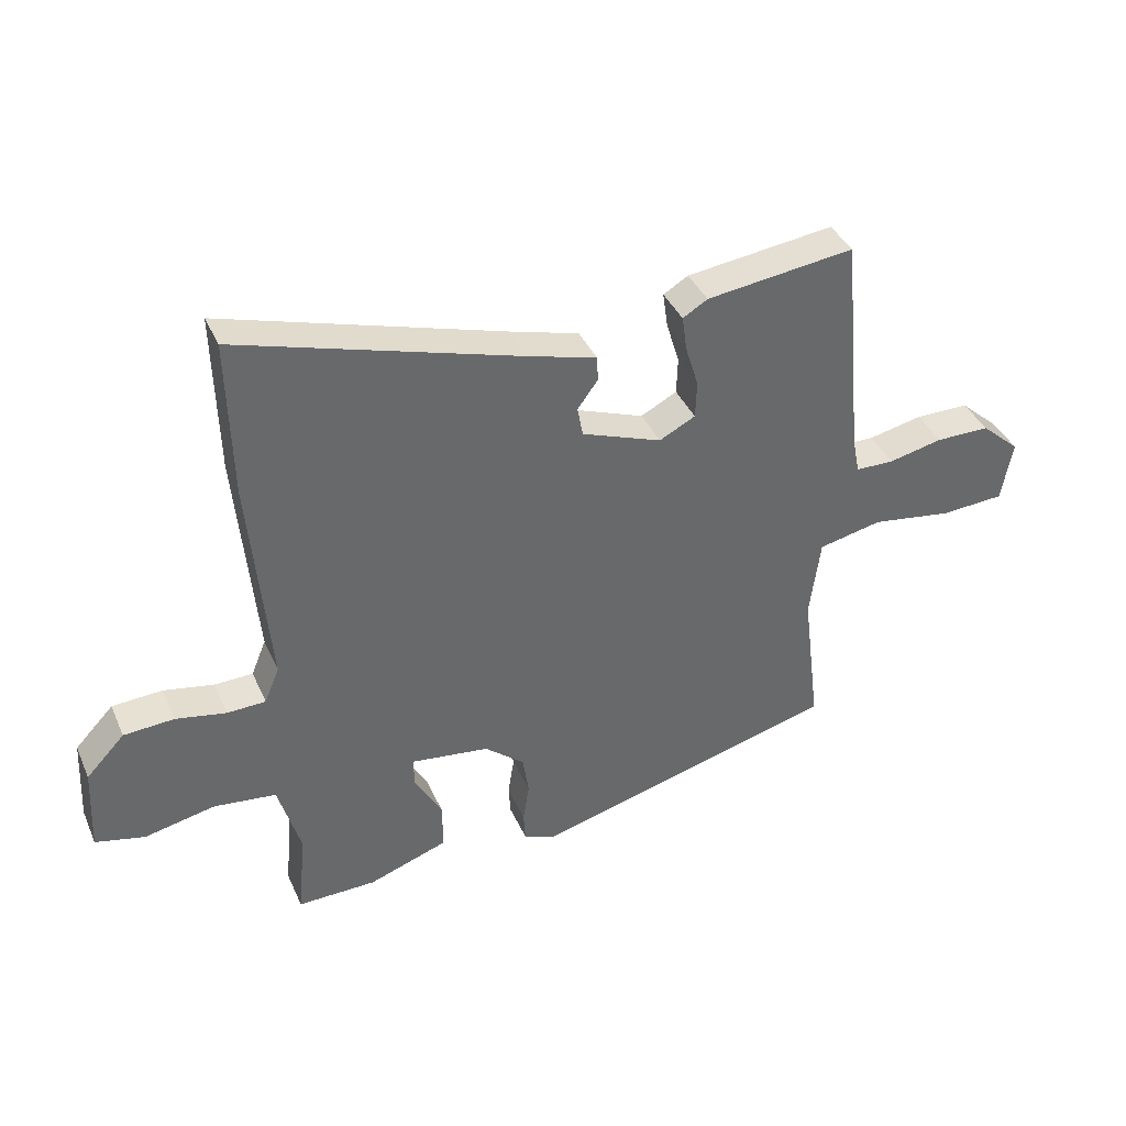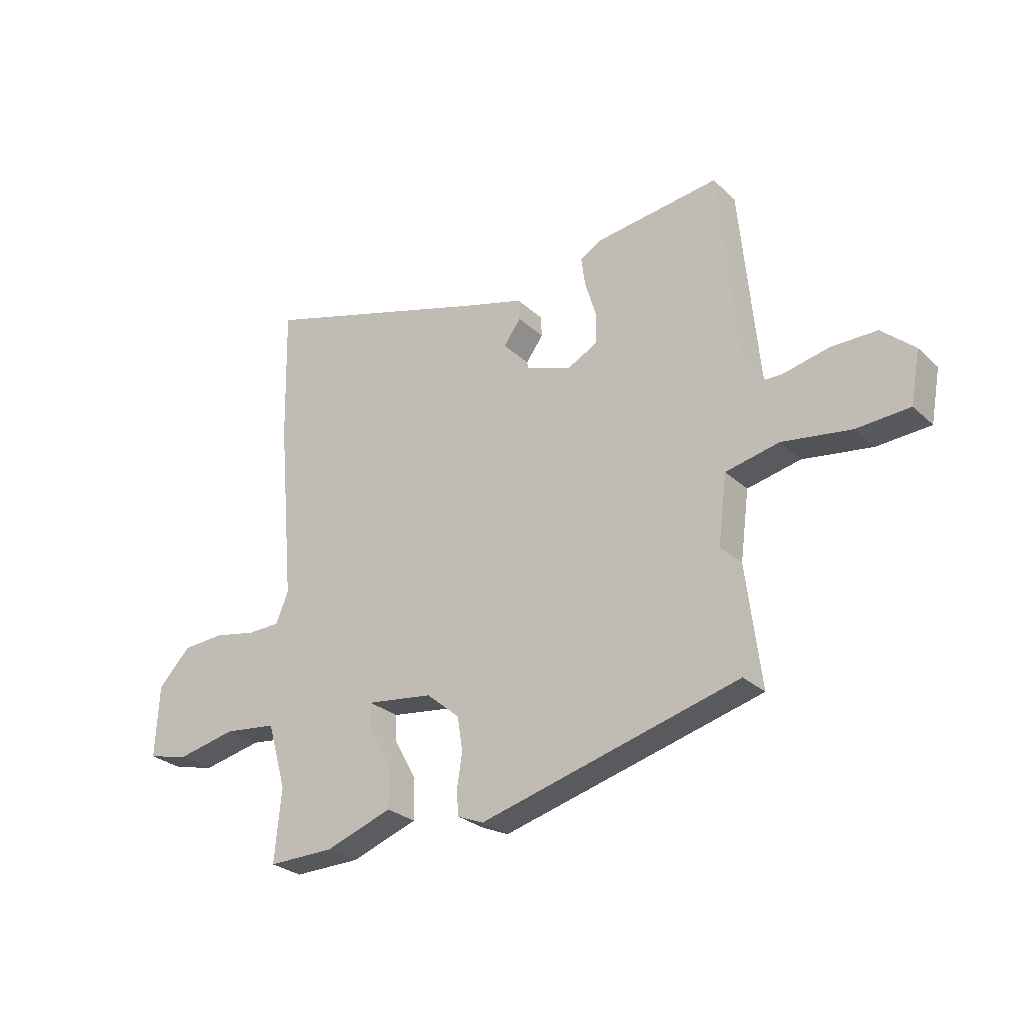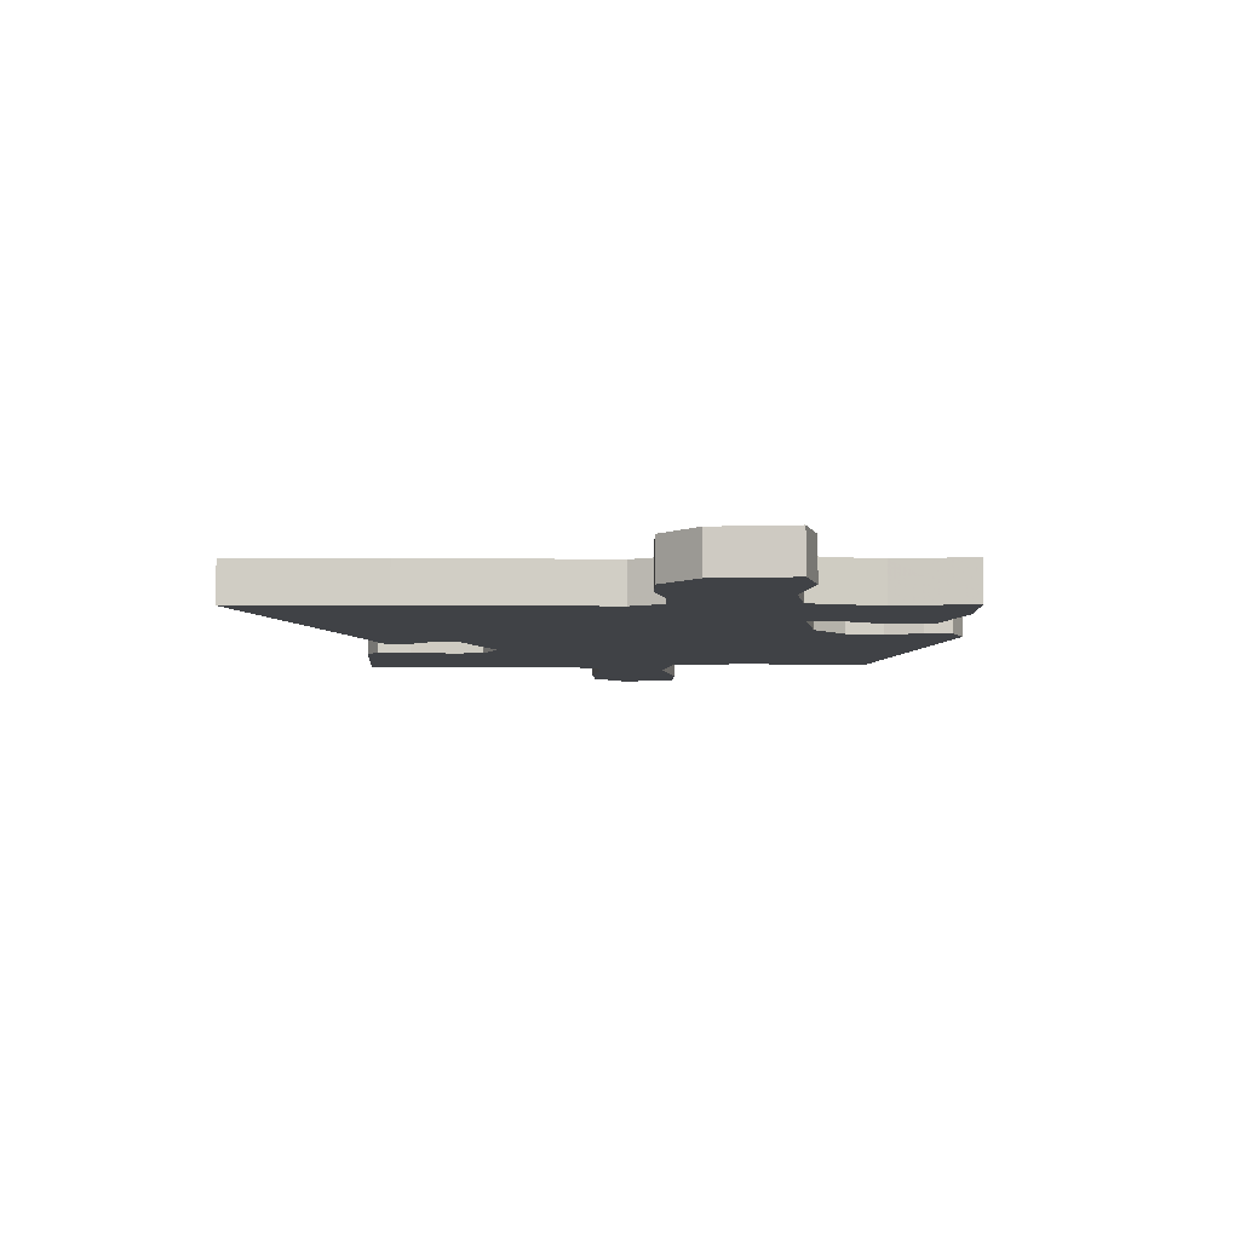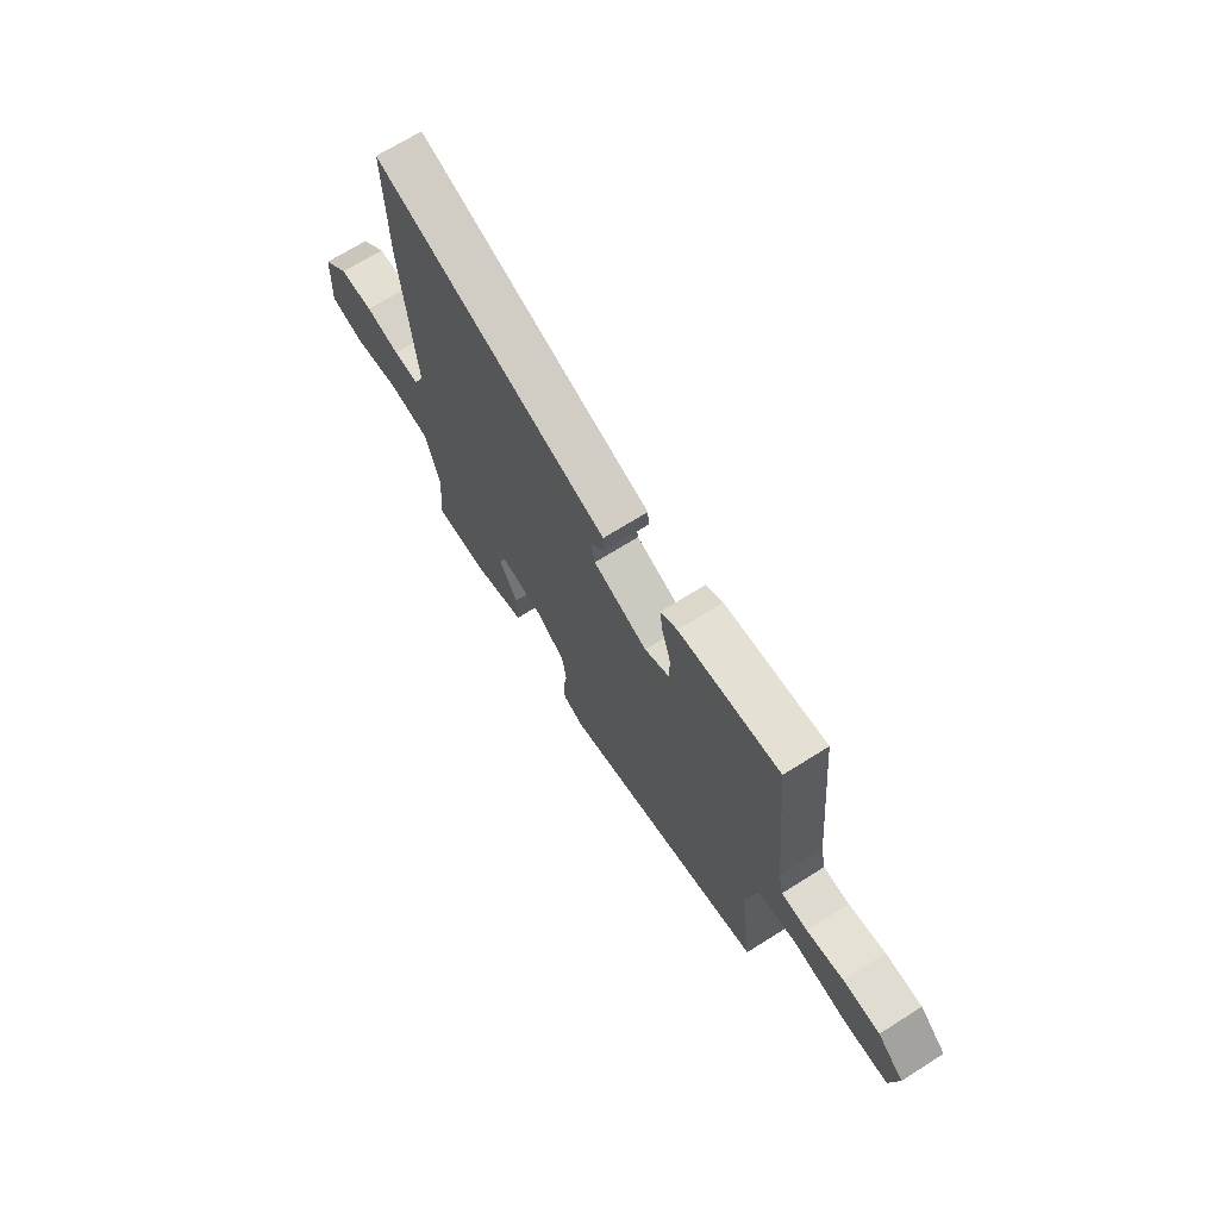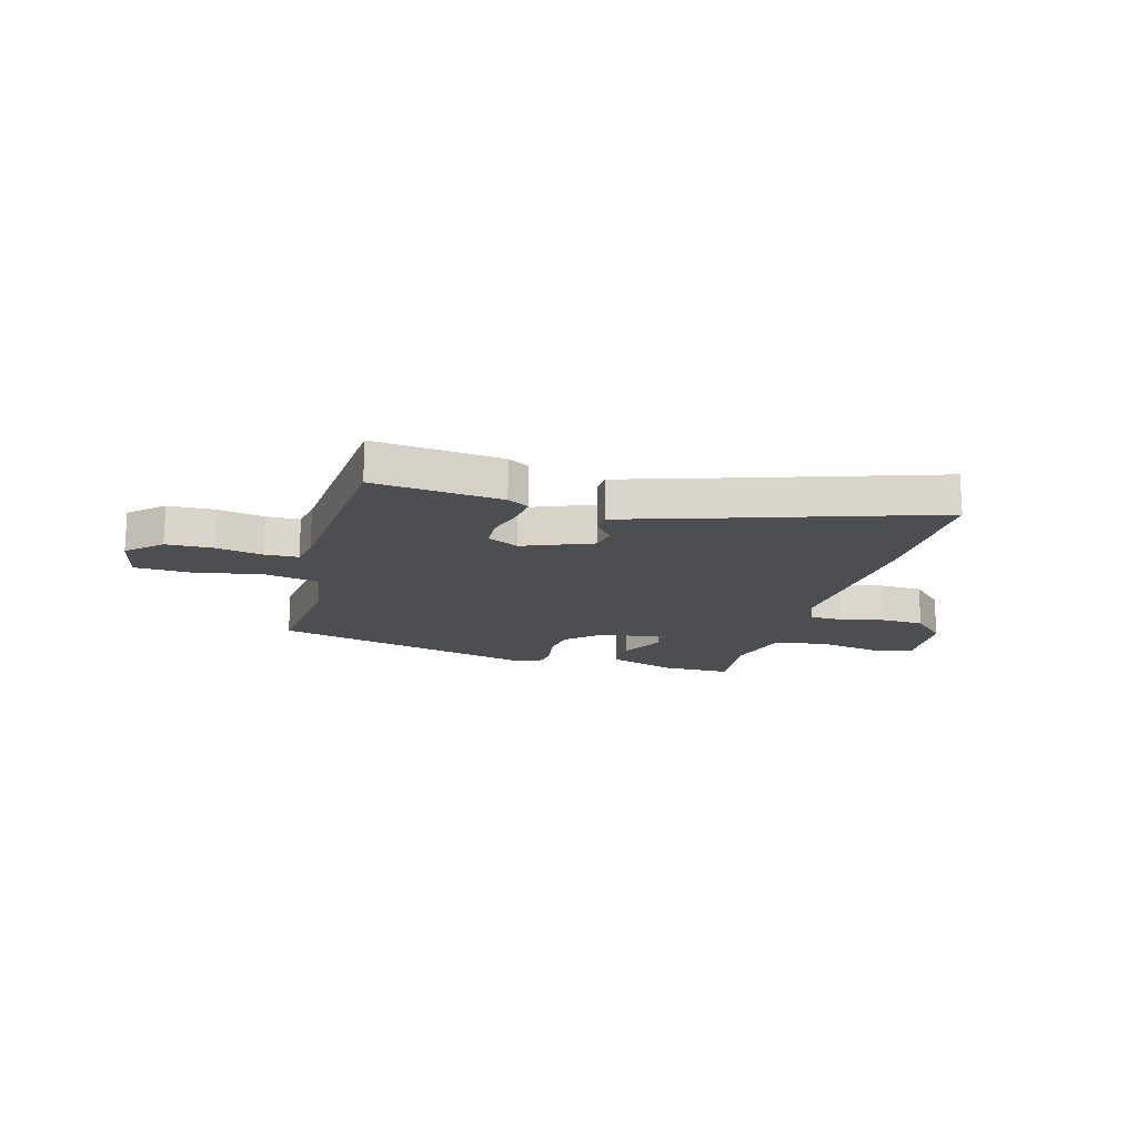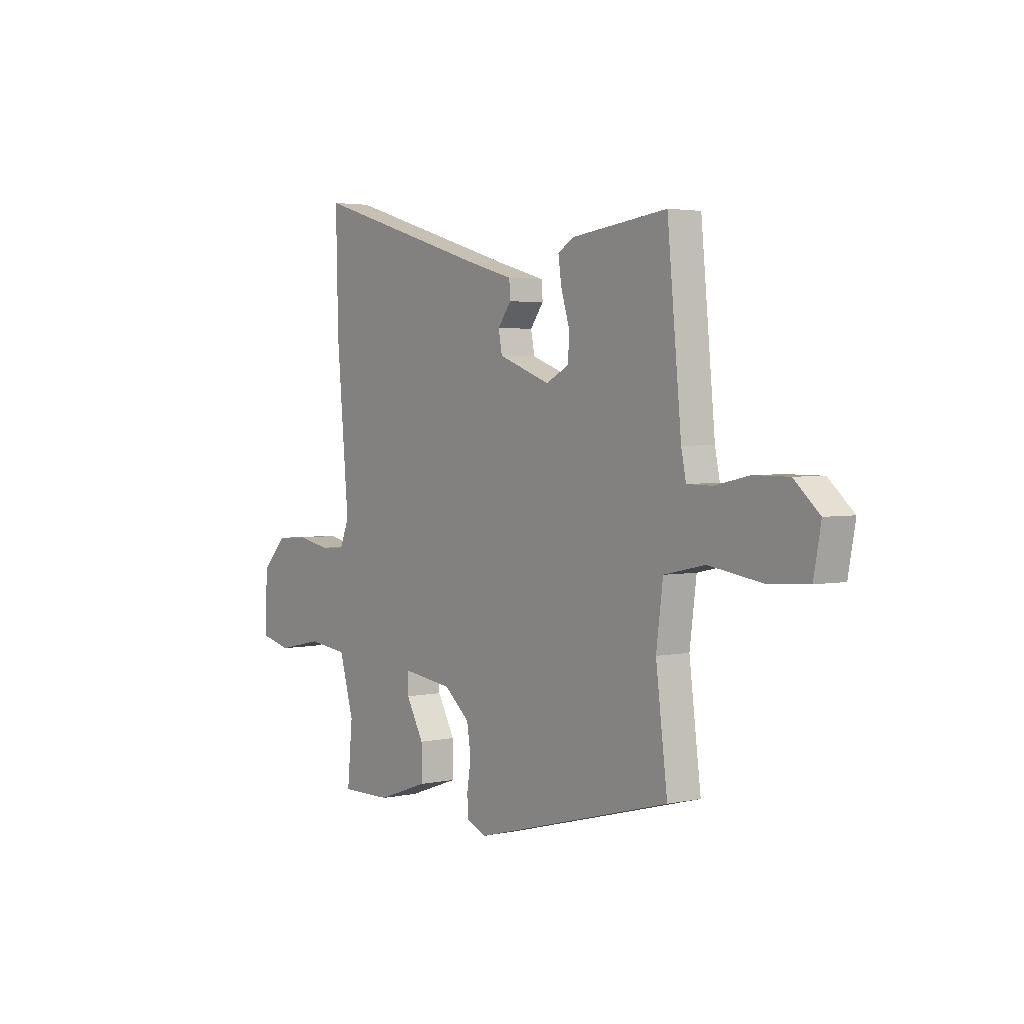
<metadata>
{"format":"obj","ext":"obj","renderer":"f3d","projection":"perspective","resolution":1024,"background":"white","views":[{"elev":39.1,"azim":157.6,"up":"+Z"},{"elev":-27.4,"azim":-144.1,"up":"+Z"},{"elev":-6.5,"azim":92.6,"up":"+Y"},{"elev":69.3,"azim":-122.2,"up":"+Z"},{"elev":-16.6,"azim":-14.2,"up":"+Y"},{"elev":3.0,"azim":-126.3,"up":"+Z"}]}
</metadata>
<code>
v -0.477 0.07 0.541
v -0.238 0.07 0.511
v -0.198 0.07 0.487
v -0.206 0.07 0.43
v -0.227 0.07 0.361
v -0.225 0.07 0.301
v -0.167 0.07 0.271
v -0.038 0.07 0.319
v -0.029 0.07 0.367
v -0.062 0.07 0.412
v -0.06 0.07 0.452
v 0.053 0.07 0.484
v 0.503 0.07 0.62
v 0.497 0.07 0.362
v 0.466 0.07 0.014
v 0.49 0.07 -0.044
v 0.552 0.07 -0.046
v 0.633 0.07 -0.03
v 0.714 0.07 -0.035
v 0.776 0.07 -0.1
v 0.783 0.07 -0.238
v 0.704 0.07 -0.257
v 0.59 0.07 -0.233
v 0.49 0.07 -0.245
v 0.454 0.07 -0.37
v 0.467 0.07 -0.509
v 0.34 0.07 -0.507
v 0.212 0.07 -0.462
v 0.213 0.07 -0.384
v 0.257 0.07 -0.305
v 0.258 0.07 -0.257
v 0.131 0.07 -0.274
v 0.067 0.07 -0.328
v 0.057 0.07 -0.393
v 0.067 0.07 -0.457
v 0.064 0.07 -0.505
v 0.014 0.07 -0.526
v -0.482 0.07 -0.394
v -0.453 0.07 -0.162
v -0.47 0.07 -0.032
v -0.572 0.07 -0.01
v -0.703 0.07 -0.03
v -0.805 0.07 -0.024
v -0.823 0.07 0.075
v -0.76 0.07 0.131
v -0.673 0.07 0.131
v -0.586 0.07 0.112
v -0.524 0.07 0.113
v -0.512 0.07 0.172
v -0.477 0 0.541
v -0.238 0 0.511
v -0.198 0 0.487
v -0.206 0 0.43
v -0.227 0 0.361
v -0.225 0 0.301
v -0.167 0 0.271
v -0.038 0 0.319
v -0.029 0 0.367
v -0.062 0 0.412
v -0.06 0 0.452
v 0.053 0 0.484
v 0.503 0 0.62
v 0.497 0 0.362
v 0.466 0 0.014
v 0.49 0 -0.044
v 0.552 0 -0.046
v 0.633 0 -0.03
v 0.714 0 -0.035
v 0.776 0 -0.1
v 0.783 0 -0.238
v 0.704 0 -0.257
v 0.59 0 -0.233
v 0.49 0 -0.245
v 0.454 0 -0.37
v 0.467 0 -0.509
v 0.34 0 -0.507
v 0.212 0 -0.462
v 0.213 0 -0.384
v 0.257 0 -0.305
v 0.258 0 -0.257
v 0.131 0 -0.274
v 0.067 0 -0.328
v 0.057 0 -0.393
v 0.067 0 -0.457
v 0.064 0 -0.505
v 0.014 0 -0.526
v -0.482 0 -0.394
v -0.453 0 -0.162
v -0.47 0 -0.032
v -0.572 0 -0.01
v -0.703 0 -0.03
v -0.805 0 -0.024
v -0.823 0 0.075
v -0.76 0 0.131
v -0.673 0 0.131
v -0.586 0 0.112
v -0.524 0 0.113
v -0.512 0 0.172
f 44 45 46 47
f 44 47 48
f 41 42 43 44
f 40 41 44 48
f 36 37 38 39
f 34 35 36 39
f 33 34 39 40
f 32 33 40 48
f 27 28 29 30
f 25 26 27 30
f 24 25 30 31
f 23 24 31
f 20 21 22 23
f 20 23 31
f 17 18 19 20
f 16 17 20 31
f 15 16 31 32
f 12 13 14 15
f 9 10 11 12
f 8 9 12 15
f 7 8 15 32
f 2 3 4 5
f 49 1 2 5
f 49 5 6
f 32 48 49
f 6 7 32 49
f 96 95 94 93
f 97 96 93
f 93 92 91 90
f 97 93 90 89
f 88 87 86 85
f 88 85 84 83
f 89 88 83 82
f 97 89 82 81
f 79 78 77 76
f 79 76 75 74
f 80 79 74 73
f 80 73 72
f 72 71 70 69
f 80 72 69
f 69 68 67 66
f 80 69 66 65
f 81 80 65 64
f 64 63 62 61
f 61 60 59 58
f 64 61 58 57
f 81 64 57 56
f 54 53 52 51
f 54 51 50 98
f 55 54 98
f 98 97 81
f 98 81 56 55
f 1 50 51 2
f 2 51 52 3
f 3 52 53 4
f 4 53 54 5
f 5 54 55 6
f 6 55 56 7
f 7 56 57 8
f 8 57 58 9
f 9 58 59 10
f 10 59 60 11
f 11 60 61 12
f 12 61 62 13
f 13 62 63 14
f 14 63 64 15
f 15 64 65 16
f 16 65 66 17
f 17 66 67 18
f 18 67 68 19
f 19 68 69 20
f 20 69 70 21
f 21 70 71 22
f 22 71 72 23
f 23 72 73 24
f 24 73 74 25
f 25 74 75 26
f 26 75 76 27
f 27 76 77 28
f 28 77 78 29
f 29 78 79 30
f 30 79 80 31
f 31 80 81 32
f 32 81 82 33
f 33 82 83 34
f 34 83 84 35
f 35 84 85 36
f 36 85 86 37
f 37 86 87 38
f 38 87 88 39
f 39 88 89 40
f 40 89 90 41
f 41 90 91 42
f 42 91 92 43
f 43 92 93 44
f 44 93 94 45
f 45 94 95 46
f 46 95 96 47
f 47 96 97 48
f 48 97 98 49
f 49 98 50 1

</code>
